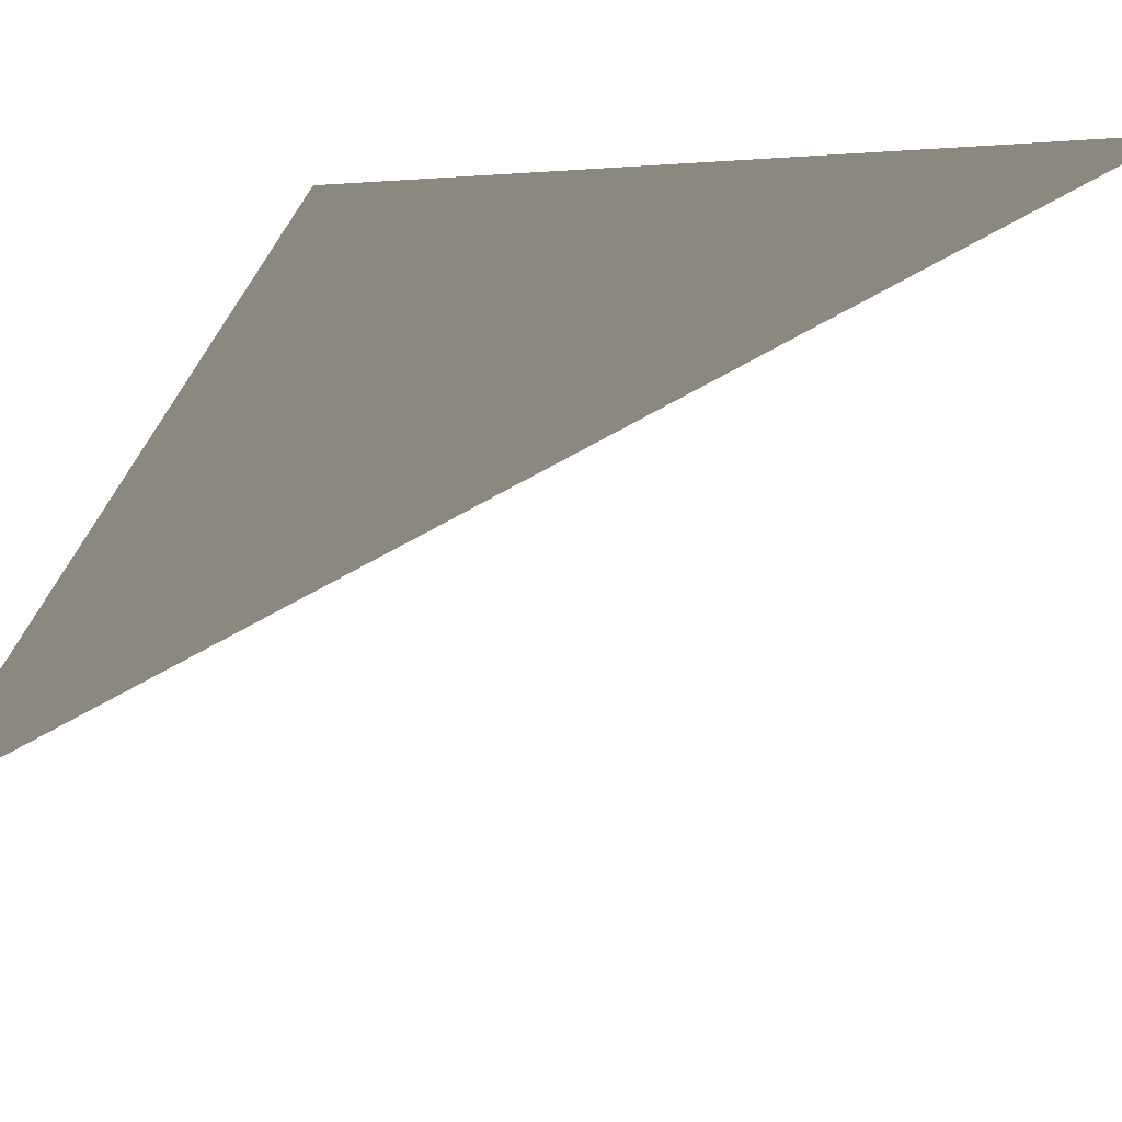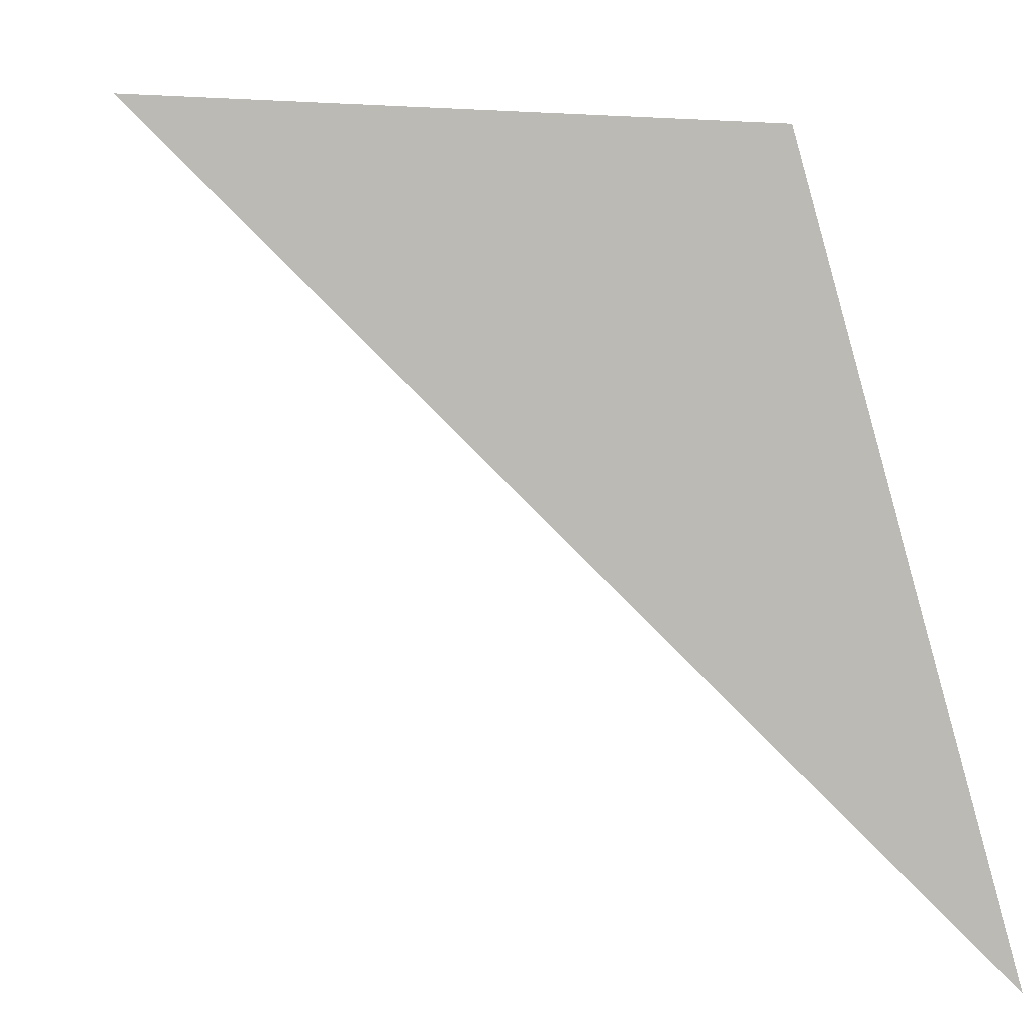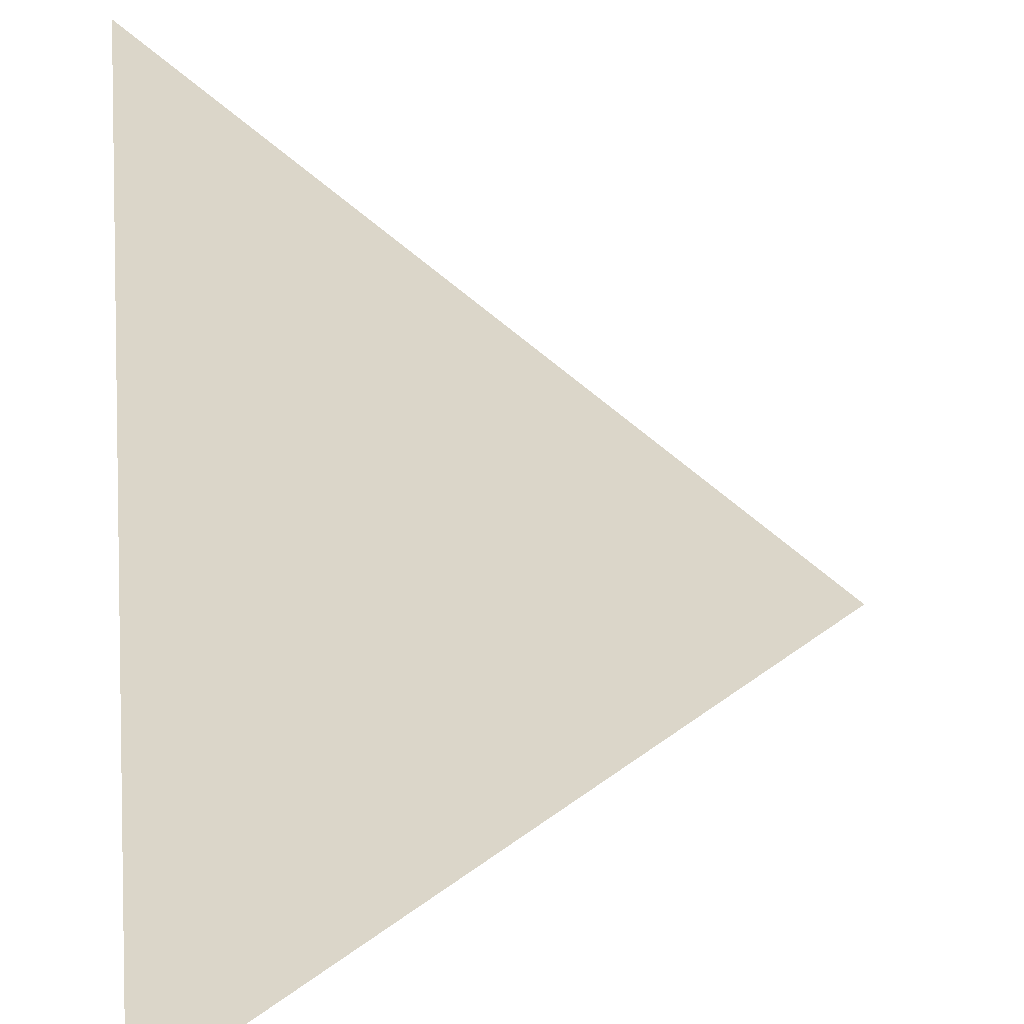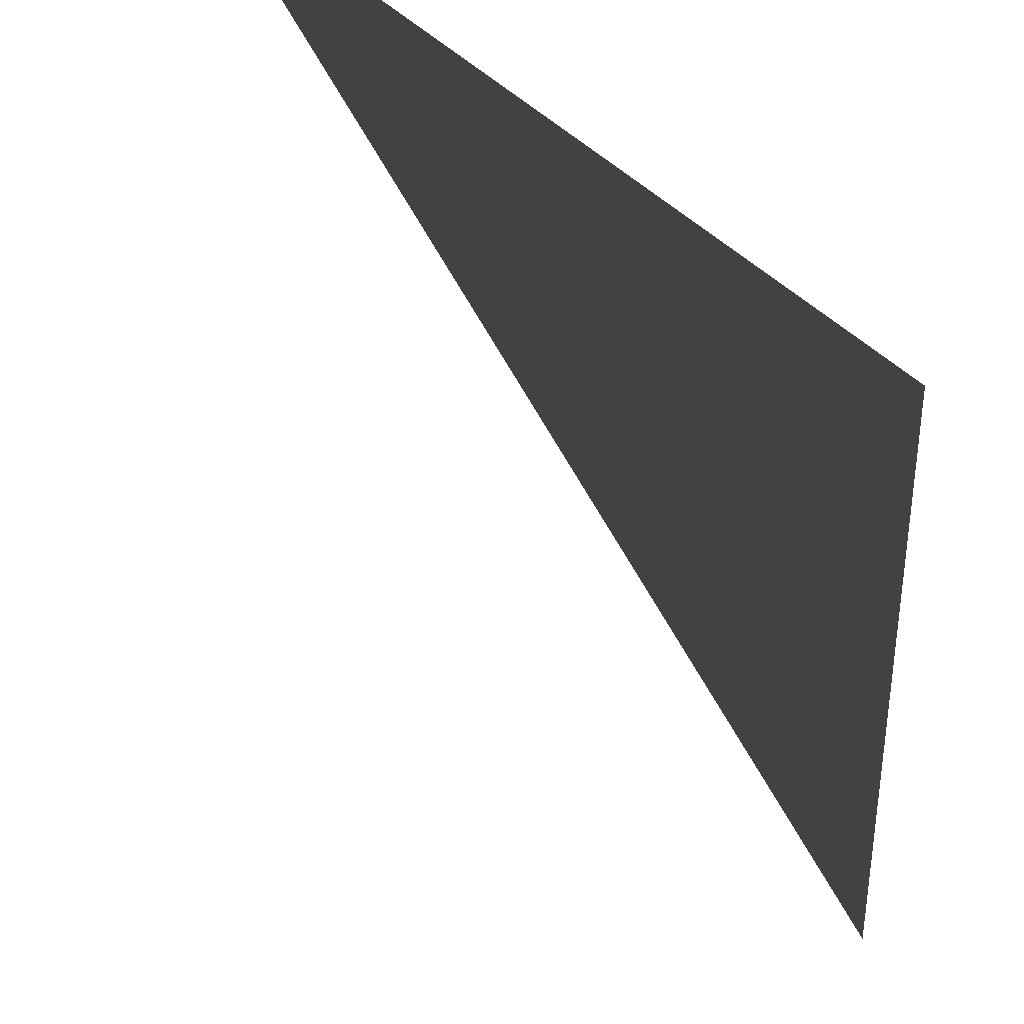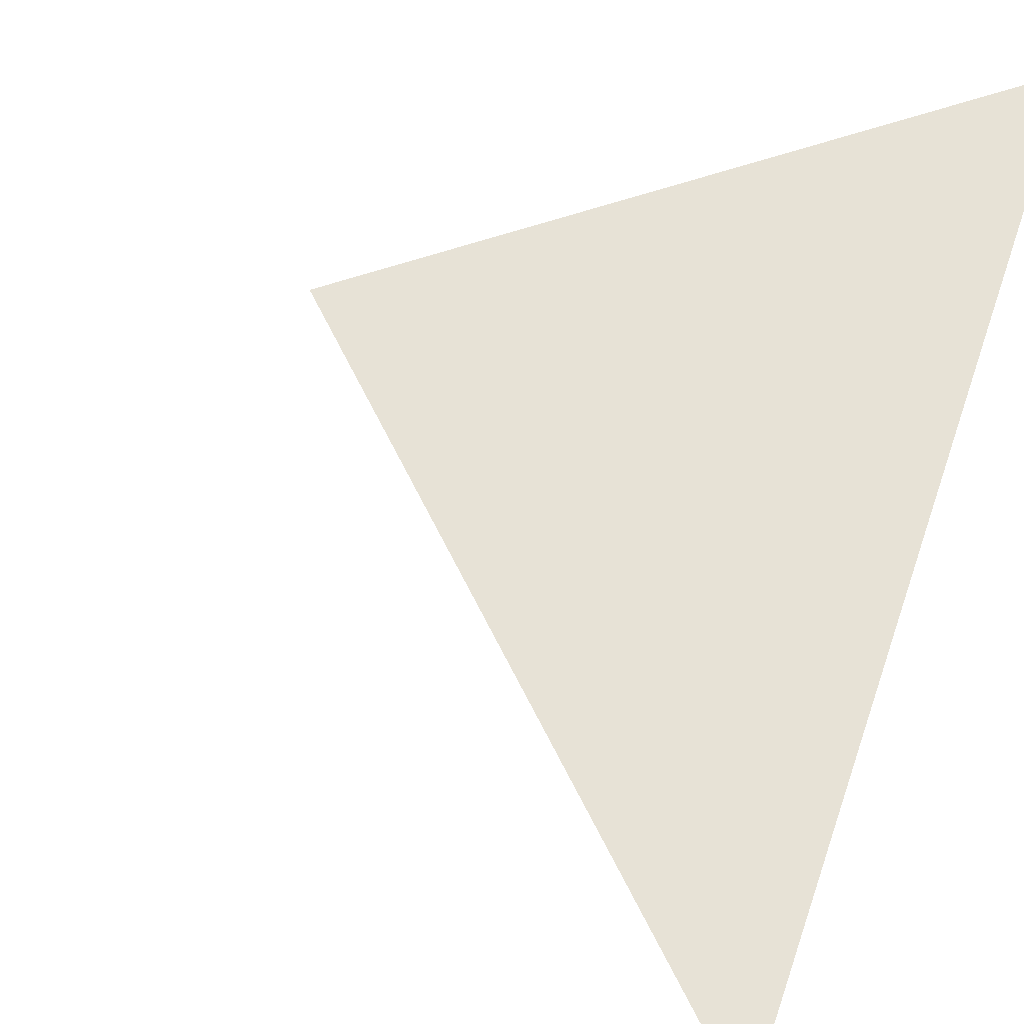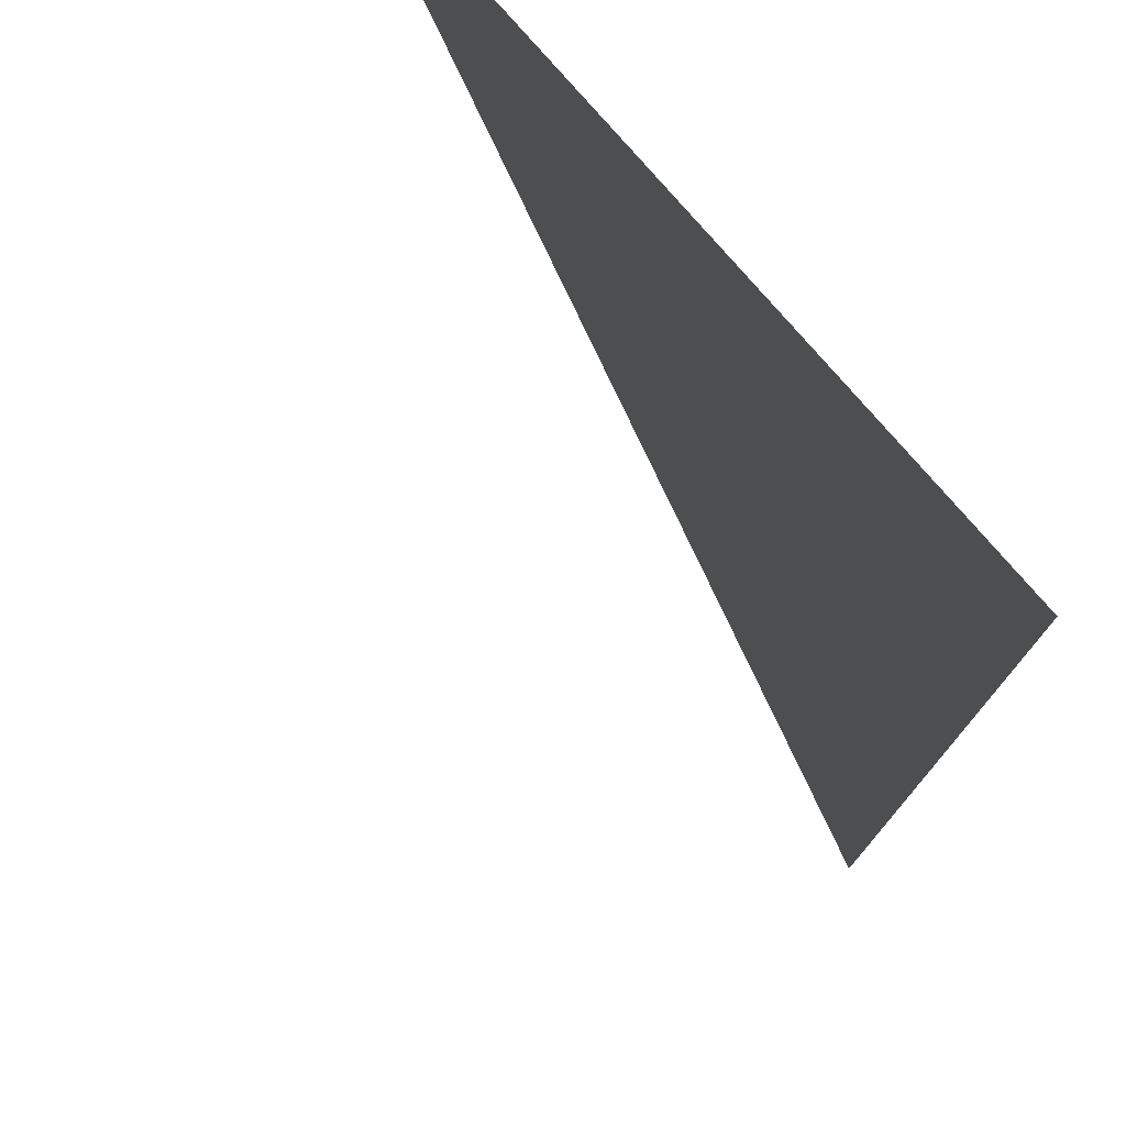
<metadata>
{"format":"obj","ext":"obj","renderer":"f3d","projection":"perspective","resolution":1024,"background":"white","views":[{"elev":78.7,"azim":16.5,"up":"+Y"},{"elev":6.8,"azim":170.2,"up":"+Y"},{"elev":-58.9,"azim":3.9,"up":"+Y"},{"elev":72.4,"azim":104.9,"up":"+Y"},{"elev":63.2,"azim":108.9,"up":"+Z"},{"elev":56.0,"azim":114.2,"up":"+Y"}]}
</metadata>
<code>
v -1 -1 -1
v 1 1 -1
v -1 1 1
f 1 2 3

</code>
